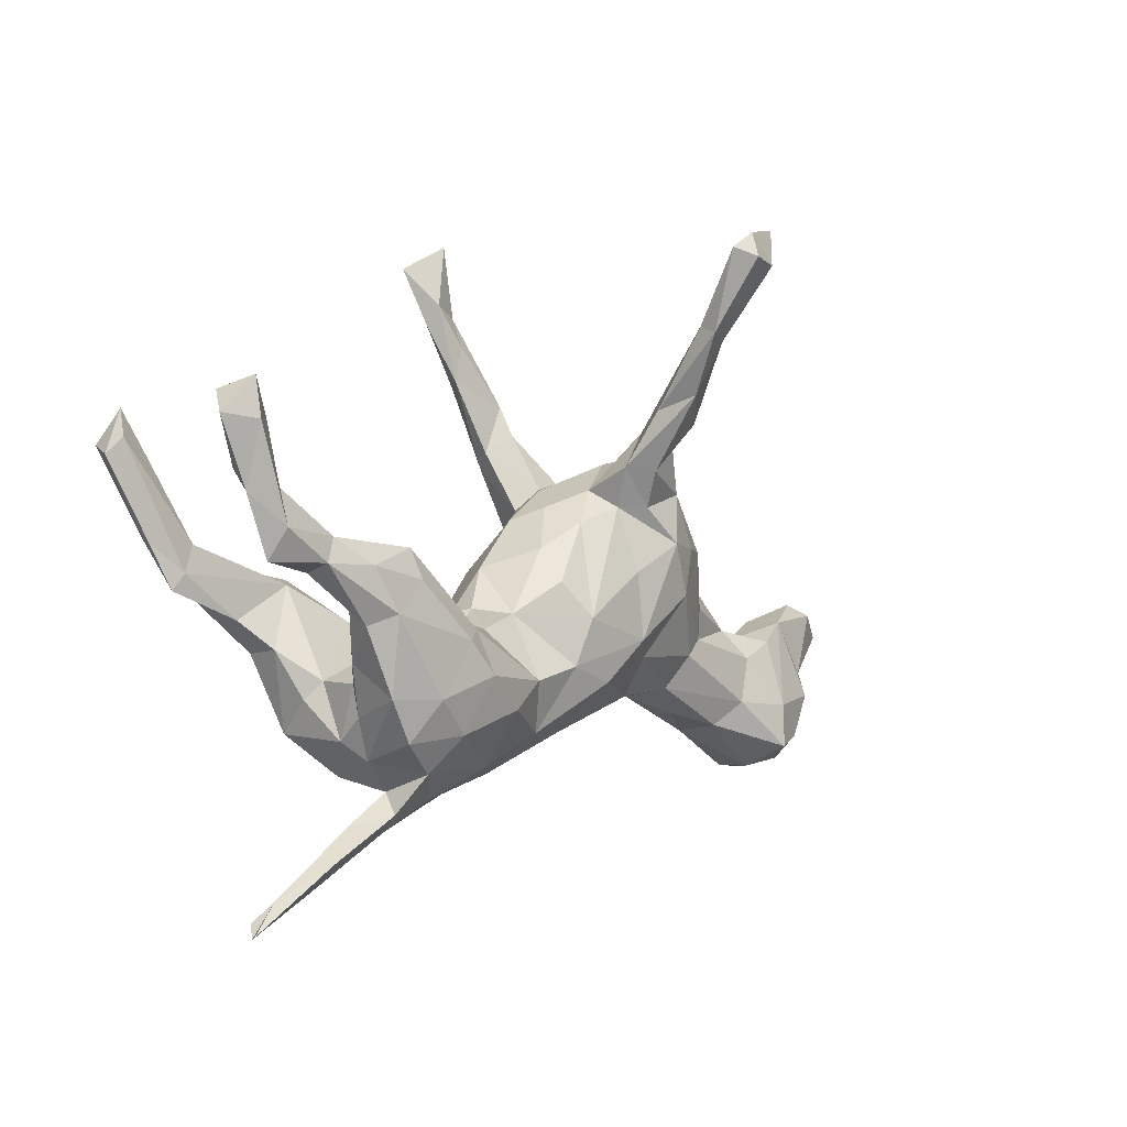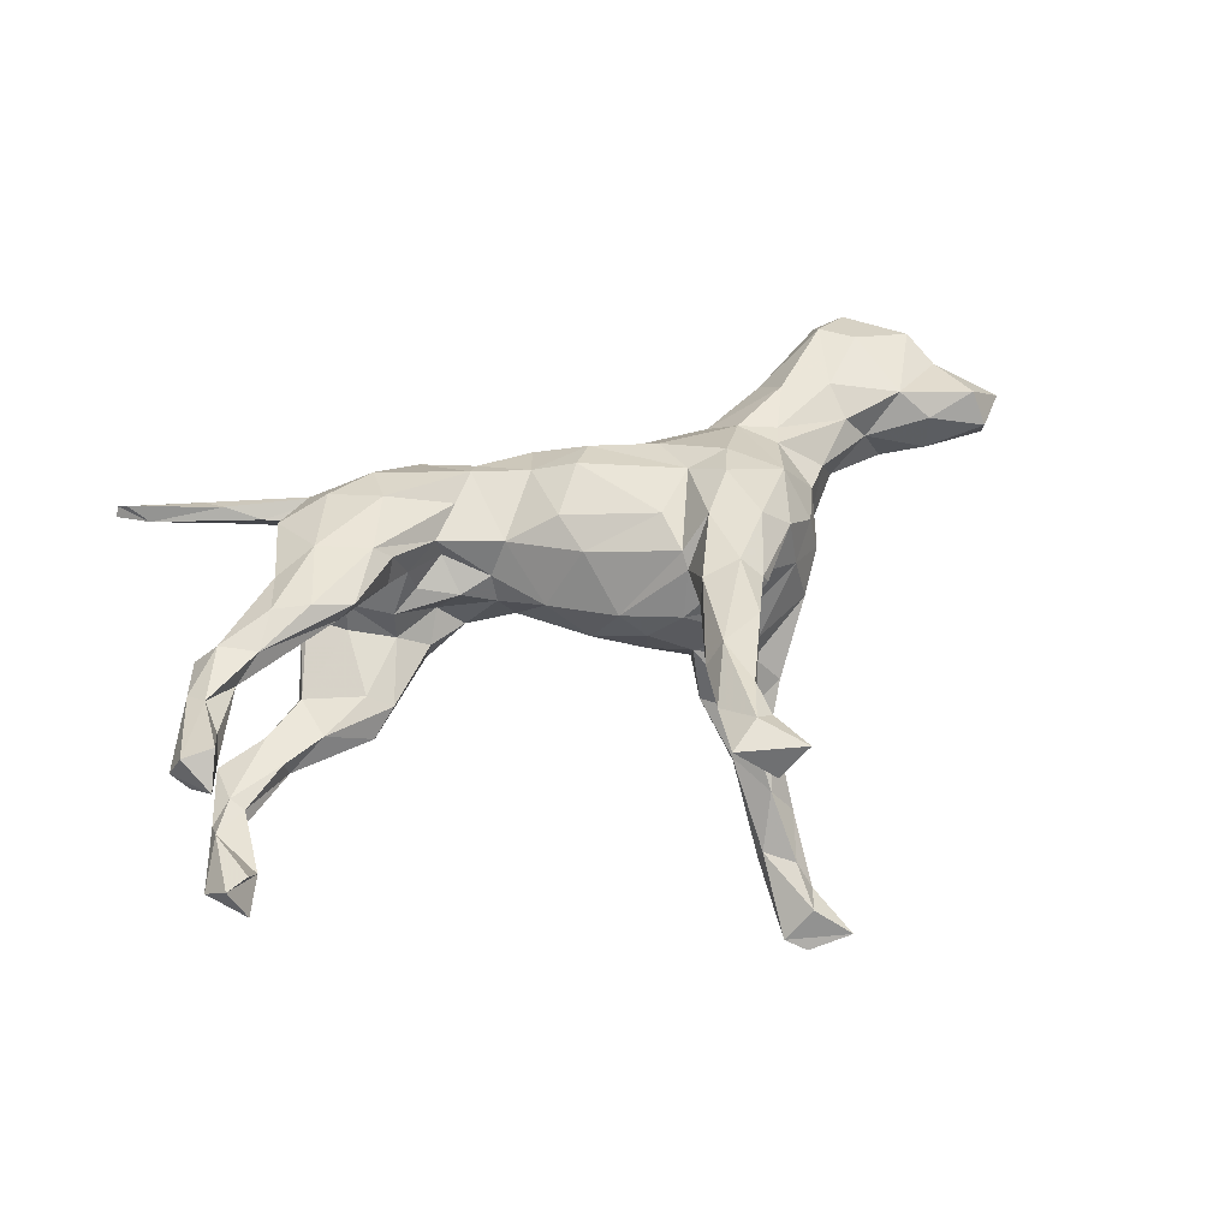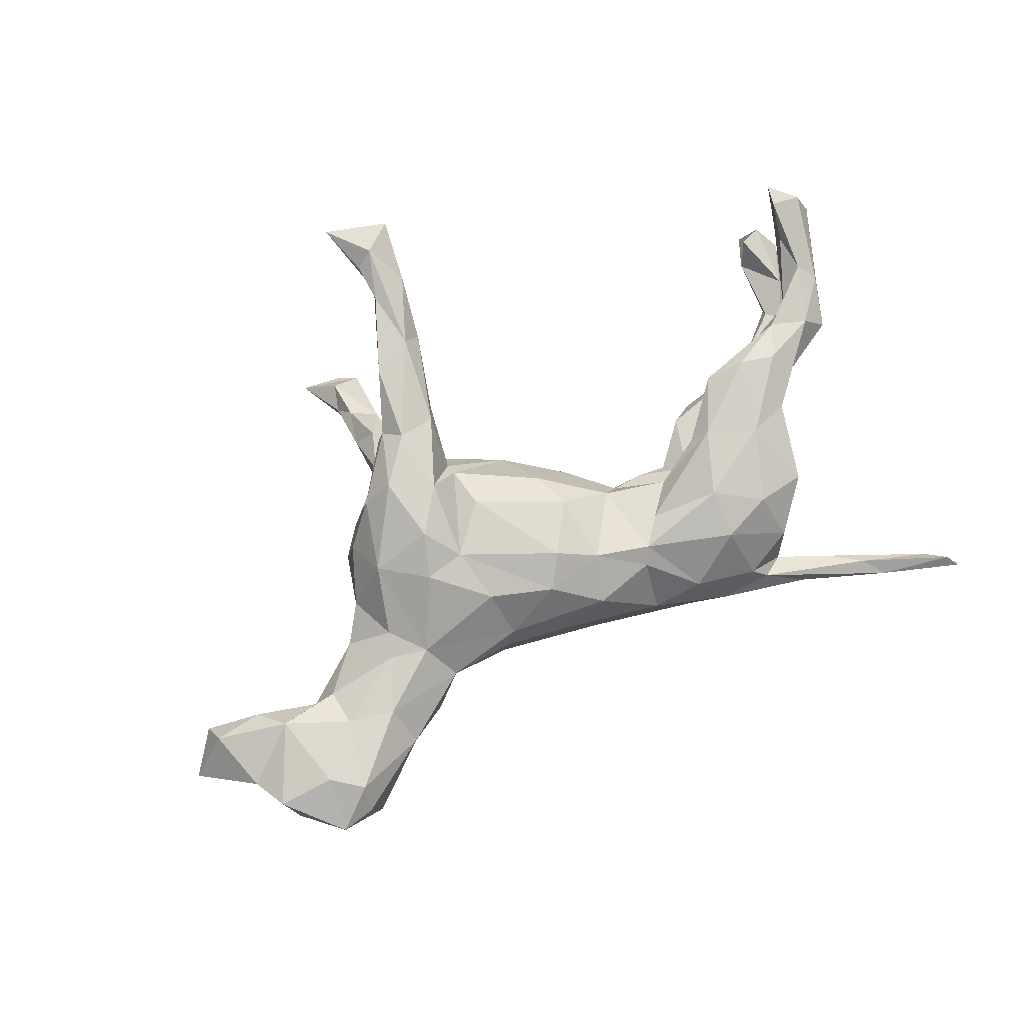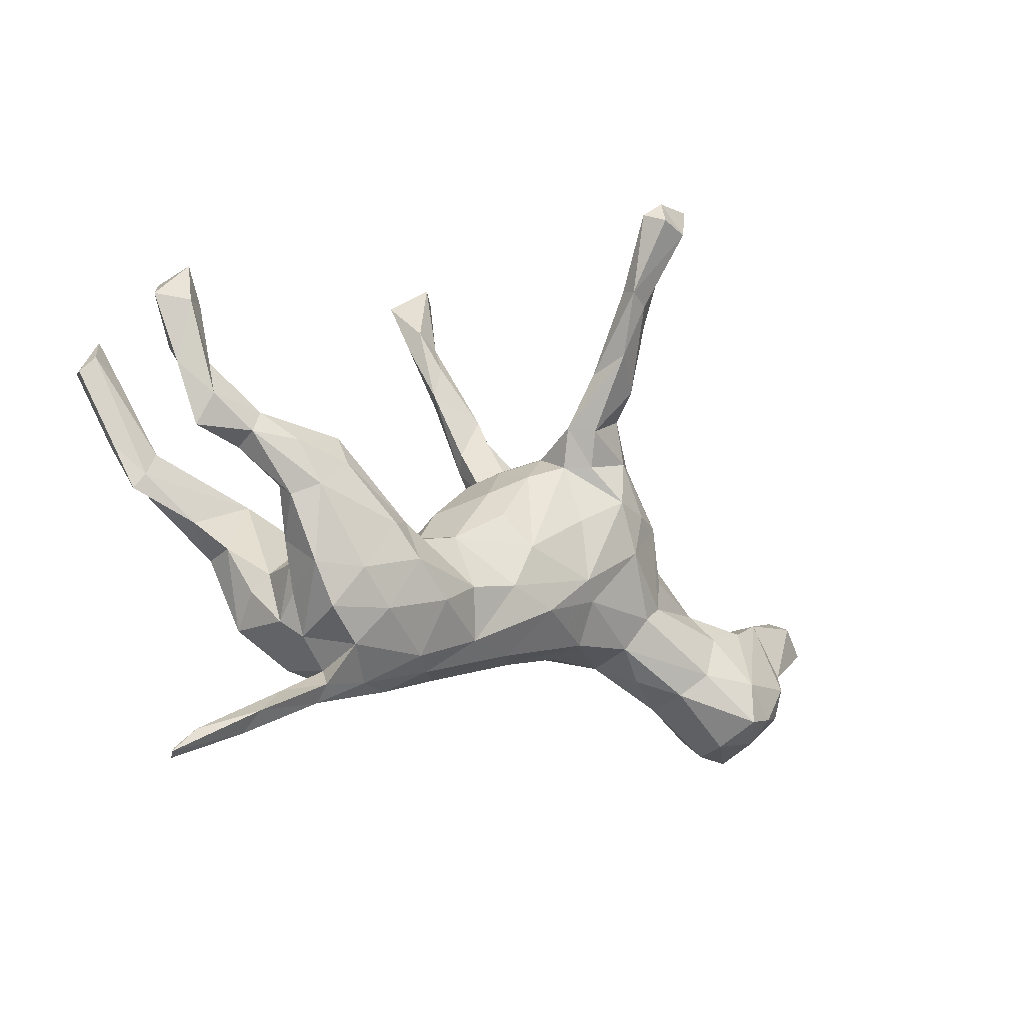
<metadata>
{"format":"obj","ext":"obj","renderer":"f3d","projection":"perspective","resolution":1024,"background":"white","views":[{"elev":-2.1,"azim":132.6,"up":"+Y"},{"elev":52.0,"azim":155.5,"up":"+Z"},{"elev":74.8,"azim":-33.2,"up":"+Z"},{"elev":-20.7,"azim":143.0,"up":"+Y"}]}
</metadata>
<code>
v 0.6518 -0.493 -0.07511
v 0.6042 -0.4464 -0.06193
v 0.6442 -0.4994 -0.05841
v 0.6316 -0.4777 -0.04139
v 0.4922 -0.3991 -0.06856
v 0.5104 -0.4358 -0.04518
v 0.3658 -0.332 -0.06655
v 0.4844 -0.3953 -0.02596
v 0.4333 -0.3474 -0.03322
v 0.3677 -0.3596 -0.04167
v 0.3988 -0.2485 -0.0393
v 0.3506 -0.2978 -0.02815
v 0.4021 -0.2201 -0.136
v 0.3057 -0.3195 -0.002797
v 0.4394 -0.2088 0.1103
v 0.4262 -0.2183 -0.007572
v 0.3648 -0.2775 0.0651
v 0.2778 -0.3038 0.03755
v 0.2824 -0.3129 -0.05266
v 0.4428 -0.1511 -0.1418
v 0.429 -0.1804 -0.05123
v 0.4492 -0.1543 0.05288
v 0.3404 -0.2687 -0.113
v 0.6592 0.05144 -0.1071
v 0.3504 -0.213 0.1347
v 0.4599 -0.09728 -0.07078
v 0.2164 -0.3085 -0.01445
v 0.6144 0.02873 0.1639
v 0.6847 0.09227 0.1543
v 0.3632 -0.1522 -0.1699
v 0.301 -0.2082 -0.1539
v 0.1721 -0.2711 0.06332
v 0.5697 0.03754 -0.09167
v 0.5714 0.05136 -0.1399
v 0.6514 0.01315 0.1238
v 0.4907 -0.04092 -0.1354
v 0.5378 -0.03054 0.1083
v 0.429 -0.1242 0.03009
v 0.4855 -0.08196 0.1383
v 0.3775 -0.09292 0.002481
v 0.4352 -0.128 -0.04603
v 0.6457 0.1016 -0.1368
v 0.687 0.08697 0.1362
v 0.7039 0.1851 -0.083
v 0.3031 -0.06147 -0.1717
v 0.6331 0.04075 0.1161
v 0.7023 0.1523 -0.1099
v 0.2638 -0.2348 0.1244
v 0.5627 0.09722 -0.09457
v 0.1998 -0.261 -0.102
v 0.4866 -0.07614 0.07871
v 0.4525 -0.02269 -0.1667
v 0.6452 0.1474 -0.1033
v 0.752 0.2628 -0.1104
v 0.6613 0.1233 -0.09403
v 0.6649 0.1257 0.1729
v 0.5538 0.0912 -0.1323
v 0.6492 0.1596 -0.122
v 0.4238 0.02714 0.1235
v 0.1645 -0.2753 -0.0663
v 0.7529 0.2178 0.1571
v 0.5186 0.002514 0.1727
v 0.3828 -0.07894 -0.04825
v 0.493 0.04994 -0.1562
v 0.1855 -0.1712 -0.1559
v 0.4118 -0.0975 0.162
v 0.5594 0.05955 0.1563
v 0.4597 0.02395 0.1786
v 0.2754 -0.1549 0.1549
v 0.08828 -0.2568 0.02535
v 0.6833 0.2447 0.2185
v 0.6089 0.08571 0.1282
v 0.7316 0.244 0.14
v 0.6849 0.2914 -0.06409
v 0.4915 -0.0149 -0.0982
v 0.4847 0.07233 -0.09476
v 0.3962 0.03195 -0.08597
v 0.2551 -0.1161 -0.1741
v 0.668 0.19 0.1727
v 0.2786 -0.05255 0.0786
v 0.3951 0.03005 -0.1578
v 0.6998 0.2543 -0.1403
v 0.735 0.2343 0.2052
v 0.6802 0.2233 0.1558
v 0.4046 0.07925 -0.14
v 0.3131 -0.04057 -0.06014
v 0.1011 -0.1929 0.1064
v 0.08287 -0.2113 -0.09903
v 0.395 0.03651 0.1599
v 0.2662 -0.04431 -0.1457
v 0.3199 -0.03059 0.0942
v 0.3311 -0.05241 0.1646
v 0.1202 -0.1686 0.1265
v 0.2685 -0.05253 0.03203
v 0.7247 0.301 -0.06873
v 0.1098 -0.1257 -0.1317
v 0.3595 0.05769 -0.1033
v 0.3034 -0.04342 0.1391
v 0.2603 -0.02849 -0.09479
v 0.3125 -0.04345 -0.00268
v 0.6657 0.2628 -0.1103
v 0.7098 0.2917 0.1774
v 0.2328 -0.06463 -0.05045
v 0.1926 -0.04262 -0.08907
v 0.7015 0.3199 -0.1296
v 0.2127 -0.07707 0.0634
v 0.2206 -0.07551 0.103
v 0.2043 -0.02092 0.01726
v 0.1491 -0.02208 0.03687
v 0.1657 -0.1246 0.1158
v 0.02954 -0.1305 0.1269
v -0.0161 -0.2114 -0.06039
v 0.1115 -0.01698 -0.07453
v -0.002107 -0.2018 0.08285
v 0.1462 -0.008174 -0.01341
v -0.08012 -0.1971 0.02298
v 0.01698 -0.1031 -0.1277
v -0.1927 -0.1568 -0.04894
v 0.1182 -0.03333 0.09597
v -0.1927 -0.1646 0.02942
v -0.07653 -0.1389 0.1287
v -0.07095 -0.1303 -0.1204
v -0.1495 -0.05944 -0.1307
v 0.03297 -0.01181 0.1429
v 0.02621 0.03699 -0.1041
v 0.08962 0.05999 0.02307
v 0.02086 0.0571 0.1213
v -0.03431 -0.09149 0.1548
v 0.02382 0.09336 -0.05498
v -0.1089 0.07249 0.1697
v -0.01779 -0.02318 -0.1338
v -0.1797 -0.09025 0.1358
v -0.3054 -0.1597 0.04465
v -0.1799 -0.08851 -0.1048
v -0.1882 0.002476 0.1664
v -0.3614 -0.1889 -0.01213
v -0.1736 -0.1561 0.06882
v -0.0543 0.139 -0.07371
v -0.1379 0.05548 -0.1281
v -0.3048 -0.1435 -0.04735
v -0.1107 0.145 0.1536
v -0.4384 -0.2111 -0.04955
v -0.436 -0.2233 0.02848
v -0.3347 -0.0861 -0.07765
v -0.00221 0.1432 0.04394
v -0.04157 0.1664 -0.001788
v -0.5562 -0.2895 -0.0288
v -0.268 0.01829 -0.1262
v -0.5772 -0.2523 -0.1031
v -0.5759 -0.2909 0.04982
v -0.564 -0.2547 0.08876
v -0.4451 -0.163 0.0844
v -0.3319 -0.1019 0.09827
v -0.6205 -0.2762 -0.04819
v -0.1217 0.1663 -0.0968
v -0.2265 0.06178 0.2062
v -0.1615 0.1659 -0.1296
v -0.2605 -0.003956 0.1742
v -0.1619 0.1314 0.2059
v -0.6352 -0.2957 0.05095
v -0.4811 -0.1703 -0.08003
v -0.08996 0.1989 0.05804
v -0.3675 -0.05761 -0.07121
v -0.1102 0.1684 0.1321
v -0.2424 0.1914 -0.1266
v -0.1072 0.2322 -0.1281
v -0.693 -0.2139 -0.04216
v -0.09688 0.243 0.2047
v -0.3944 -0.07675 0.09044
v -0.6103 -0.208 0.09203
v -0.3734 -0.0364 0.1032
v -0.5211 -0.06913 0.06164
v -0.3737 -0.002749 -0.06964
v -0.1459 0.2251 -0.1609
v -0.2235 0.1059 -0.1429
v -0.5138 -0.09128 -0.06688
v -0.4842 -0.04089 -0.03138
v -0.2336 0.1733 0.2185
v -0.3855 0.06569 -0.02188
v -0.5231 -0.1347 0.08527
v -0.3299 0.06448 0.163
v -0.2921 0.09985 -0.1182
v -0.1101 0.1968 -0.04061
v -0.3935 0.05183 0.0719
v -0.5912 -0.06129 -0.05208
v -0.6363 -0.2344 -0.08174
v -0.5787 -0.1767 -0.09957
v -0.1236 0.3245 -0.1848
v -0.4438 -0.002746 0.04694
v -0.1641 0.2086 0.1248
v -0.1427 0.3469 -0.2522
v -0.3442 0.09448 -0.09031
v -0.691 -0.1611 -0.06524
v -0.7069 -0.1952 0.07132
v -0.2004 0.2289 0.07062
v -0.1995 0.2487 0.005659
v -0.6251 -0.07227 0.08012
v -0.3492 0.1414 -0.02247
v -0.1393 0.3049 0.1683
v -0.1922 0.2526 -0.03966
v -0.162 0.2945 -0.1161
v -0.2061 0.3057 -0.1952
v -0.2856 0.2075 -0.08356
v -0.2185 0.2197 0.1323
v -0.2818 0.1805 0.1735
v -0.1615 0.242 0.2173
v -0.02937 0.3944 0.2005
v -0.2894 0.1951 0.08939
v -0.3567 0.1444 0.04064
v -0.2174 0.2685 -0.1386
v -0.2295 0.2779 -0.08736
v -0.08114 0.2705 0.1772
v -0.3442 0.1373 0.108
v -0.3096 0.199 -0.0004806
v -0.1977 0.2697 0.1749
v -0.2005 0.314 -0.1324
v -0.557 -0.05892 0.01358
v -0.1863 0.2721 0.1938
v -0.0596 0.3888 0.2398
v -0.1171 0.4443 -0.3138
v -0.00506 0.5293 0.2176
v -0.6586 -0.02314 0.04809
v -0.7282 -0.1331 0.04622
v -0.1329 0.3643 0.2398
v -0.6592 -0.02459 -0.02614
v -0.1319 0.3569 0.1913
v -0.7607 -0.0108 -0.01956
v -0.05184 0.4594 0.2093
v -0.1574 0.402 -0.2027
v -0.7219 -0.1203 -0.02548
v 0.002448 0.4965 0.2416
v -0.1629 0.4936 -0.2899
v -0.1016 0.5773 -0.3642
v -0.05287 0.5096 0.2314
v -0.1919 0.4192 -0.254
v -0.1571 0.4328 -0.2963
v -0.7429 -0.02661 0.07327
v -0.1187 0.4568 -0.2818
v -0.06378 0.4842 0.2553
v 0.02891 0.5955 0.2741
v -0.1815 0.5533 -0.3822
v -0.1266 0.5615 -0.3966
v -0.05804 0.5518 0.2602
v -0.7507 0.01023 0.02188
v -0.8131 -0.05254 0.006503
v -0.1563 0.5724 -0.3172
v -0.1328 0.6037 -0.379
v -0.1781 0.5254 -0.3297
v -0.02685 0.5613 0.2839
v -0.07464 0.6376 0.2834
v -0.02712 0.635 0.2284
v -0.2082 0.6174 -0.3587
f 102 84 71
f 67 59 89
f 92 107 110
f 121 111 128
f 121 135 132
f 158 132 135
f 159 135 141
f 15 66 25
f 66 39 62
f 15 39 66
f 48 25 69
f 25 66 69
f 29 61 83
f 61 102 83
f 56 29 83
f 56 83 71
f 79 56 71
f 84 79 71
f 62 67 68
f 66 62 68
f 92 68 89
f 66 68 92
f 66 92 69
f 69 92 110
f 93 48 69
f 93 69 110
f 48 93 32
f 83 102 71
f 68 67 89
f 92 98 107
f 135 128 130
f 130 128 124
f 121 128 135
f 158 135 156
f 153 158 181
f 34 24 33
f 55 47 44
f 55 24 47
f 47 24 42
f 44 47 54
f 23 50 31
f 13 23 31
f 20 13 30
f 20 11 13
f 20 26 21
f 42 24 34
f 210 203 211
f 210 165 203
f 201 216 211
f 210 211 216
f 174 165 210
f 175 182 165
f 157 175 165
f 174 157 165
f 166 157 174
f 155 157 166
f 166 188 201
f 175 148 182
f 155 175 157
f 123 148 175
f 131 123 139
f 85 81 90
f 20 30 52
f 188 166 191
f 166 174 191
f 105 101 95
f 105 82 101
f 45 78 90
f 81 45 90
f 52 45 81
f 85 64 81
f 64 52 81
f 57 64 85
f 82 58 101
f 82 42 58
f 54 82 105
f 31 65 78
f 30 78 45
f 30 31 78
f 52 30 45
f 34 52 64
f 36 52 34
f 34 64 57
f 42 34 57
f 47 82 54
f 47 42 82
f 13 31 30
f 236 202 235
f 202 216 235
f 216 229 235
f 201 229 216
f 202 210 216
f 174 210 202
f 191 174 202
f 201 188 229
f 5 10 7
f 9 5 7
f 5 6 10
f 2 5 9
f 205 218 215
f 156 135 159
f 156 159 178
f 158 156 181
f 156 178 181
f 168 207 219
f 168 212 207
f 159 168 206
f 206 168 219
f 178 159 206
f 178 206 218
f 178 218 205
f 181 178 205
f 207 231 219
f 219 231 249
f 219 249 239
f 219 239 224
f 226 224 234
f 228 226 234
f 234 224 239
f 218 224 226
f 206 219 224
f 218 206 224
f 231 221 240
f 249 231 240
f 239 249 243
f 234 239 243
f 234 250 251
f 250 240 251
f 249 240 250
f 249 250 243
f 234 243 250
f 5 1 6
f 2 1 5
f 1 3 6
f 2 3 1
f 187 193 225
f 192 179 198
f 198 214 203
f 192 198 203
f 203 165 192
f 165 182 192
f 203 214 211
f 214 200 211
f 200 201 211
f 187 186 193
f 176 187 185
f 176 161 187
f 177 163 176
f 192 163 173
f 173 179 192
f 182 148 192
f 148 163 192
f 183 201 200
f 155 166 183
f 183 166 201
f 11 17 12
f 149 186 187
f 149 187 161
f 163 161 176
f 173 163 177
f 184 213 209
f 209 213 208
f 204 195 208
f 190 195 204
f 194 160 170
f 167 160 194
f 172 171 189
f 171 184 189
f 162 196 195
f 190 162 195
f 164 162 190
f 154 160 167
f 147 160 154
f 147 150 160
f 164 145 162
f 143 151 150
f 147 143 150
f 143 136 133
f 141 145 164
f 120 137 133
f 118 120 133
f 127 126 145
f 116 137 120
f 119 109 126
f 109 115 126
f 116 114 137
f 118 112 116
f 116 70 114
f 112 70 116
f 106 108 109
f 106 94 108
f 208 195 196
f 140 133 136
f 108 115 109
f 168 164 212
f 151 160 150
f 160 151 170
f 58 42 57
f 36 20 52
f 20 36 26
f 24 55 33
f 33 55 49
f 49 55 53
f 34 33 36
f 36 33 75
f 75 33 76
f 76 33 49
f 26 36 75
f 31 50 65
f 44 54 95
f 44 95 74
f 95 54 105
f 55 44 53
f 53 44 101
f 58 53 101
f 101 44 74
f 57 53 58
f 53 57 49
f 76 49 57
f 76 57 85
f 75 76 77
f 77 76 97
f 97 76 85
f 50 88 65
f 74 95 101
f 86 77 97
f 85 90 97
f 90 99 97
f 99 86 97
f 103 86 99
f 99 90 104
f 103 99 104
f 90 78 96
f 104 90 96
f 151 152 180
f 153 169 152
f 153 171 169
f 130 141 135
f 128 111 124
f 214 209 208
f 137 132 153
f 133 137 153
f 153 132 158
f 127 141 130
f 127 145 141
f 137 121 132
f 130 124 127
f 127 119 126
f 137 114 121
f 119 124 111
f 151 143 152
f 143 133 152
f 133 153 152
f 39 37 28
f 39 51 37
f 46 37 59
f 37 35 28
f 73 43 46
f 29 35 43
f 43 35 46
f 61 43 73
f 43 61 29
f 18 17 48
f 17 15 25
f 17 16 15
f 15 22 51
f 29 28 35
f 245 237 244
f 223 237 245
f 237 222 244
f 197 222 237
f 223 197 237
f 194 197 223
f 167 194 223
f 197 217 222
f 197 172 217
f 189 177 217
f 172 189 217
f 227 245 244
f 222 217 225
f 229 232 235
f 229 238 232
f 188 238 229
f 191 202 236
f 188 191 220
f 16 21 41
f 3 2 4
f 3 4 6
f 4 2 8
f 6 4 8
f 8 2 9
f 8 9 14
f 6 8 14
f 10 6 14
f 14 9 12
f 15 16 22
f 22 16 38
f 17 11 16
f 12 17 18
f 14 12 18
f 19 10 27
f 27 10 14
f 14 18 27
f 27 18 32
f 60 27 70
f 27 32 70
f 38 91 59
f 38 40 91
f 91 40 80
f 80 40 100
f 100 94 80
f 108 94 100
f 94 106 80
f 188 220 238
f 238 246 232
f 235 232 248
f 236 235 248
f 232 246 248
f 238 233 246
f 220 236 241
f 220 191 236
f 238 220 233
f 252 241 248
f 248 246 252
f 247 241 252
f 233 247 252
f 246 233 252
f 236 248 241
f 242 241 247
f 233 242 247
f 242 220 241
f 233 220 242
f 140 142 161
f 136 142 140
f 142 136 143
f 146 129 138
f 145 129 146
f 126 129 145
f 118 133 140
f 134 118 140
f 126 113 129
f 118 116 120
f 115 113 126
f 103 104 115
f 108 103 115
f 100 103 108
f 88 60 112
f 60 70 112
f 50 60 88
f 63 77 86
f 40 86 100
f 40 63 86
f 41 63 40
f 41 75 63
f 26 75 41
f 38 41 40
f 41 21 26
f 16 41 38
f 19 60 50
f 60 19 27
f 23 19 50
f 13 11 23
f 11 12 23
f 21 11 20
f 16 11 21
f 7 19 23
f 12 7 23
f 7 10 19
f 12 9 7
f 115 104 113
f 77 63 75
f 124 119 127
f 114 111 121
f 114 87 111
f 93 119 111
f 107 109 119
f 110 107 119
f 93 110 119
f 70 87 114
f 87 93 111
f 225 185 187
f 142 143 147
f 142 147 149
f 145 146 162
f 138 183 146
f 162 146 183
f 147 154 149
f 162 183 196
f 196 183 200
f 173 177 179
f 179 177 189
f 196 200 214
f 196 214 208
f 198 209 214
f 179 184 198
f 198 184 209
f 184 179 189
f 177 176 185
f 177 185 217
f 217 185 225
f 193 230 225
f 193 186 167
f 167 230 193
f 230 167 223
f 225 230 227
f 245 230 223
f 222 225 244
f 244 225 227
f 230 245 227
f 87 32 93
f 107 80 106
f 107 98 80
f 98 91 80
f 91 98 89
f 98 92 89
f 59 91 89
f 102 73 84
f 70 32 87
f 51 38 59
f 67 72 59
f 72 56 79
f 67 56 72
f 84 72 79
f 84 73 72
f 102 61 73
f 15 51 39
f 59 37 51
f 72 46 59
f 73 46 72
f 18 48 32
f 17 25 48
f 107 106 109
f 22 38 51
f 161 142 149
f 163 144 161
f 148 144 163
f 138 155 183
f 144 140 161
f 134 140 144
f 134 144 148
f 123 134 148
f 138 131 155
f 123 122 134
f 122 118 134
f 138 125 131
f 125 138 129
f 113 125 129
f 117 122 123
f 125 113 131
f 113 117 131
f 112 118 122
f 88 112 122
f 96 117 113
f 96 113 104
f 96 88 117
f 88 122 117
f 65 88 96
f 139 175 155
f 123 175 139
f 131 139 155
f 131 117 123
f 65 96 78
f 39 28 62
f 62 28 67
f 67 28 56
f 28 29 56
f 221 228 234
f 251 221 234
f 169 171 172
f 169 172 180
f 181 213 184
f 153 181 171
f 180 152 169
f 159 164 168
f 164 190 212
f 159 141 164
f 171 181 184
f 170 180 197
f 151 180 170
f 170 197 194
f 212 199 226
f 207 212 226
f 212 190 199
f 199 190 204
f 199 204 215
f 204 205 215
f 204 208 205
f 181 205 213
f 213 205 208
f 180 172 197
f 231 207 221
f 207 228 221
f 207 226 228
f 199 218 226
f 199 215 218
f 240 221 251
f 100 86 103
f 46 35 37
f 154 186 149
f 167 186 154

</code>
